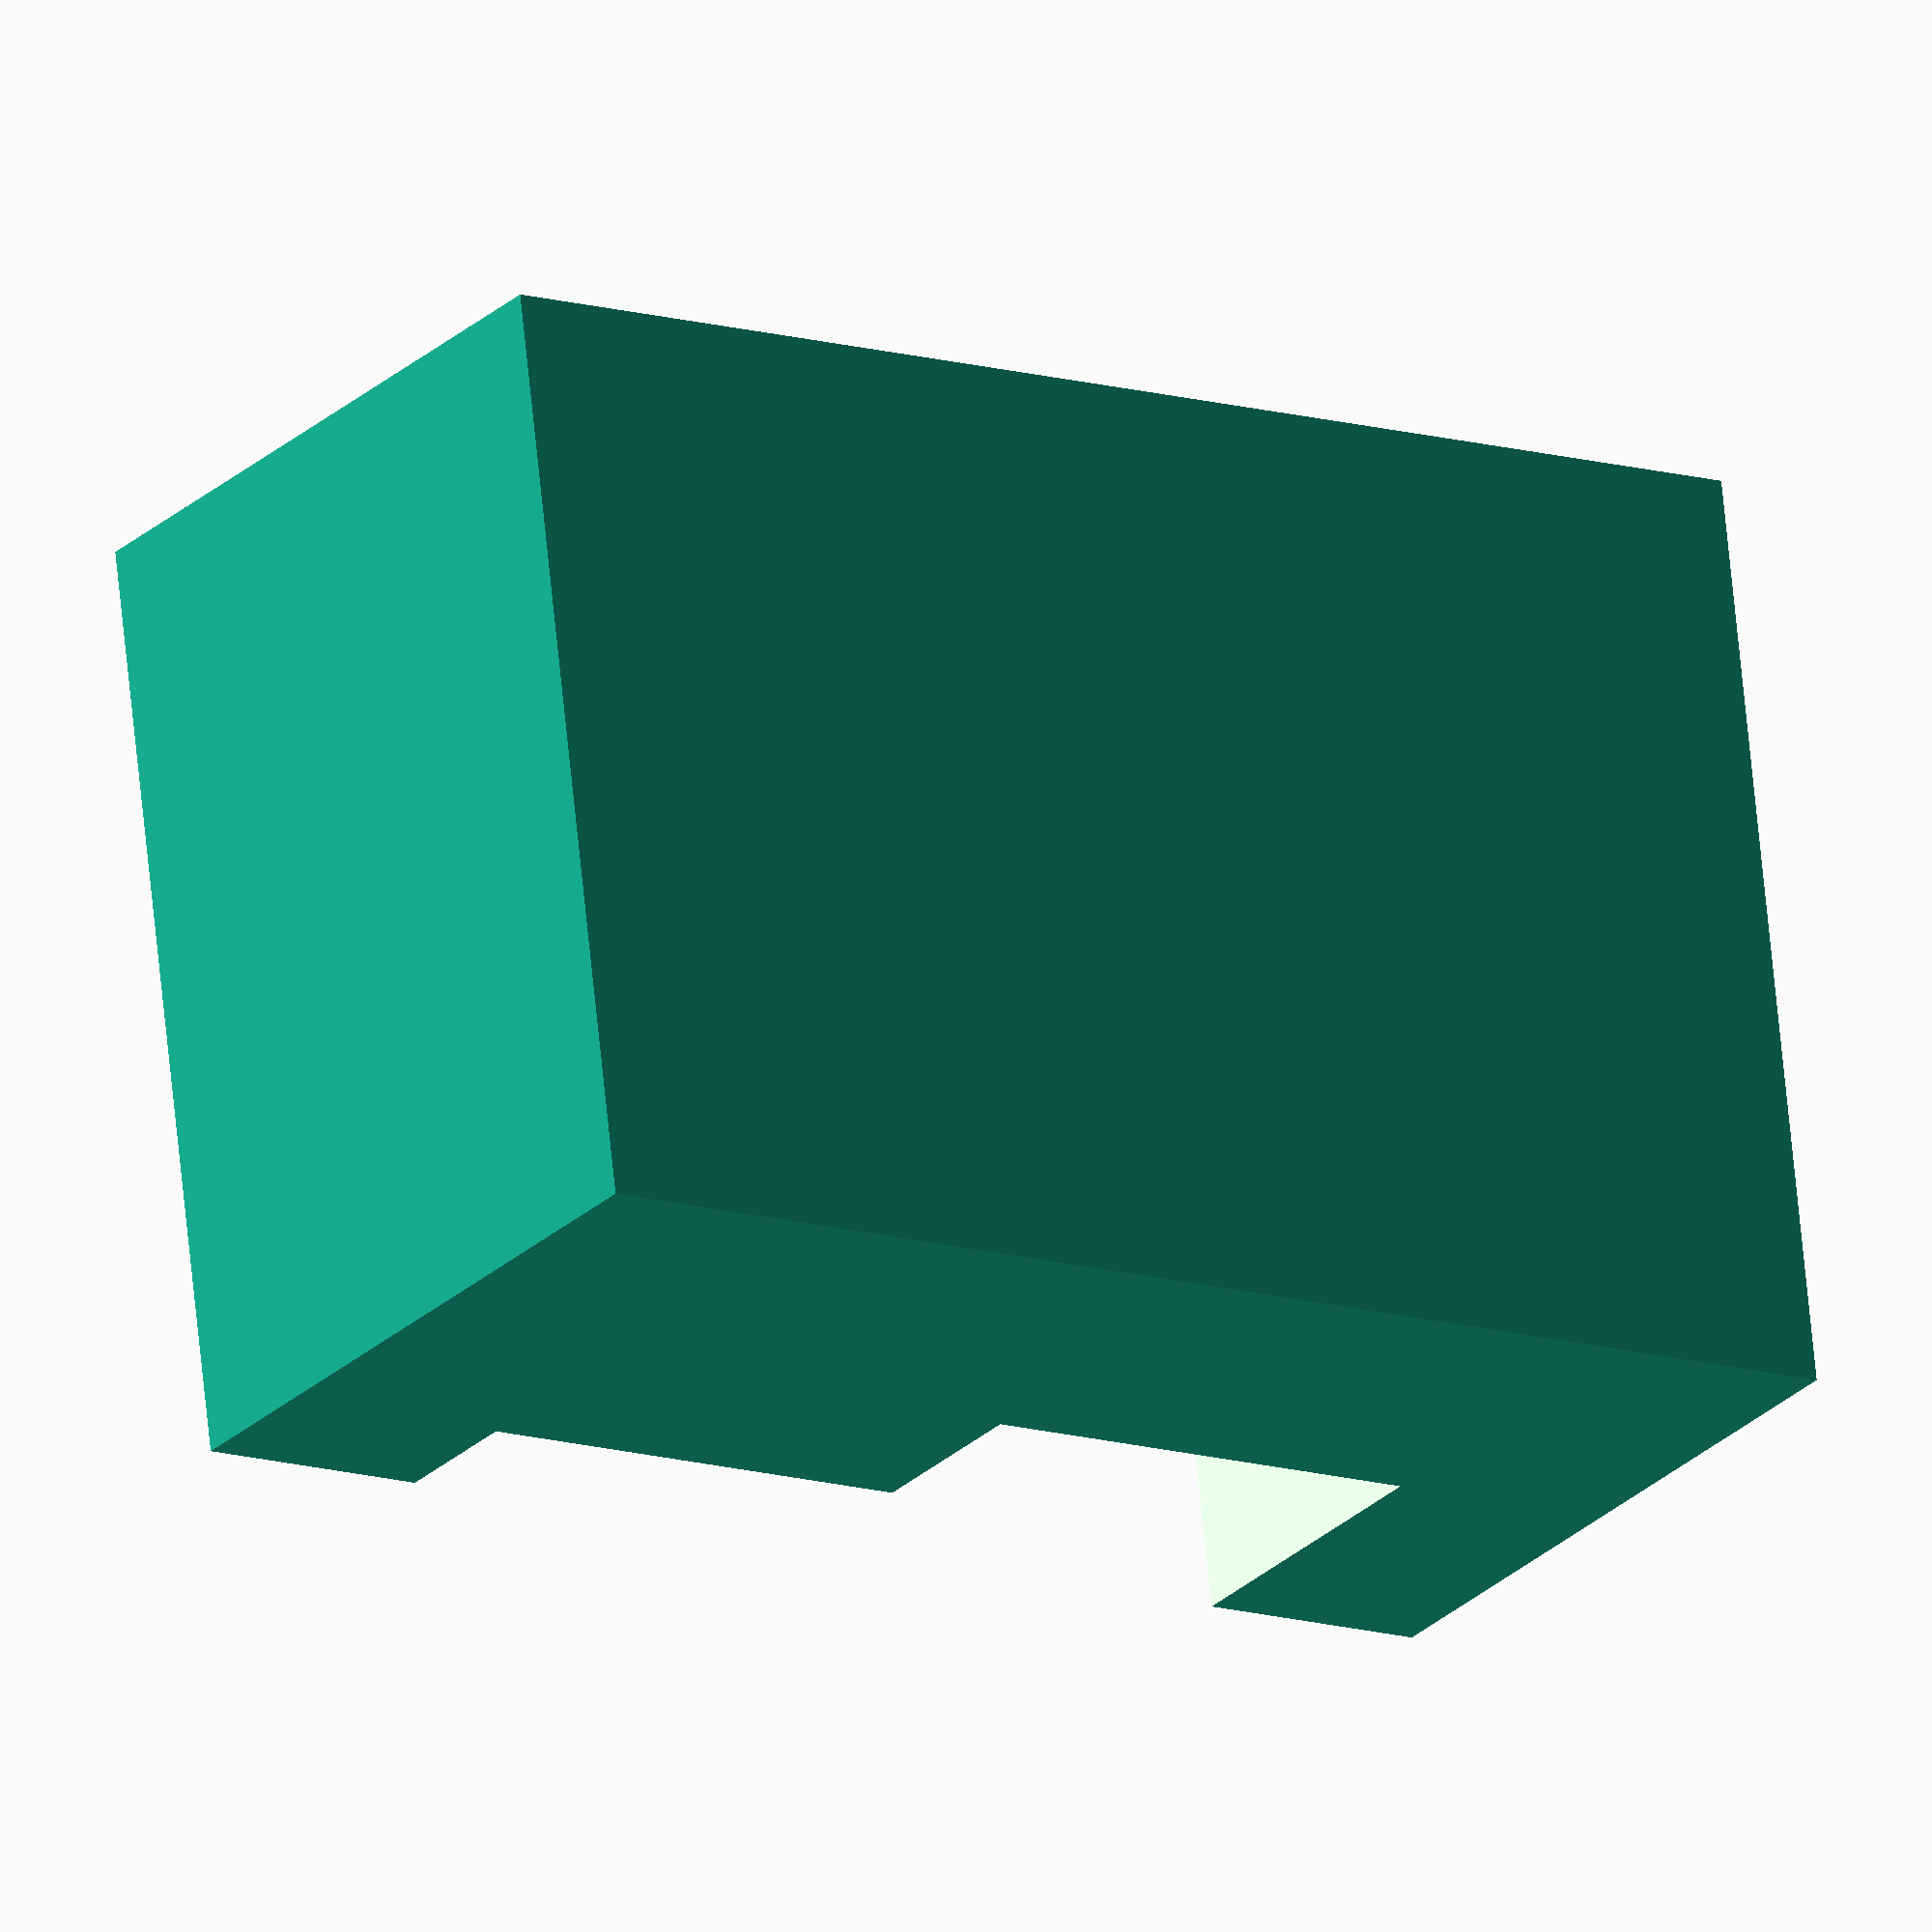
<openscad>
difference(){
    cube([30,20,15]);

    translate([5,-.1,8])
    cube([10,10,30]);

    translate([15-.1,-.1,12])
    cube([10,10,30]);
}


</openscad>
<views>
elev=25.2 azim=6.8 roll=146.2 proj=o view=wireframe
</views>
